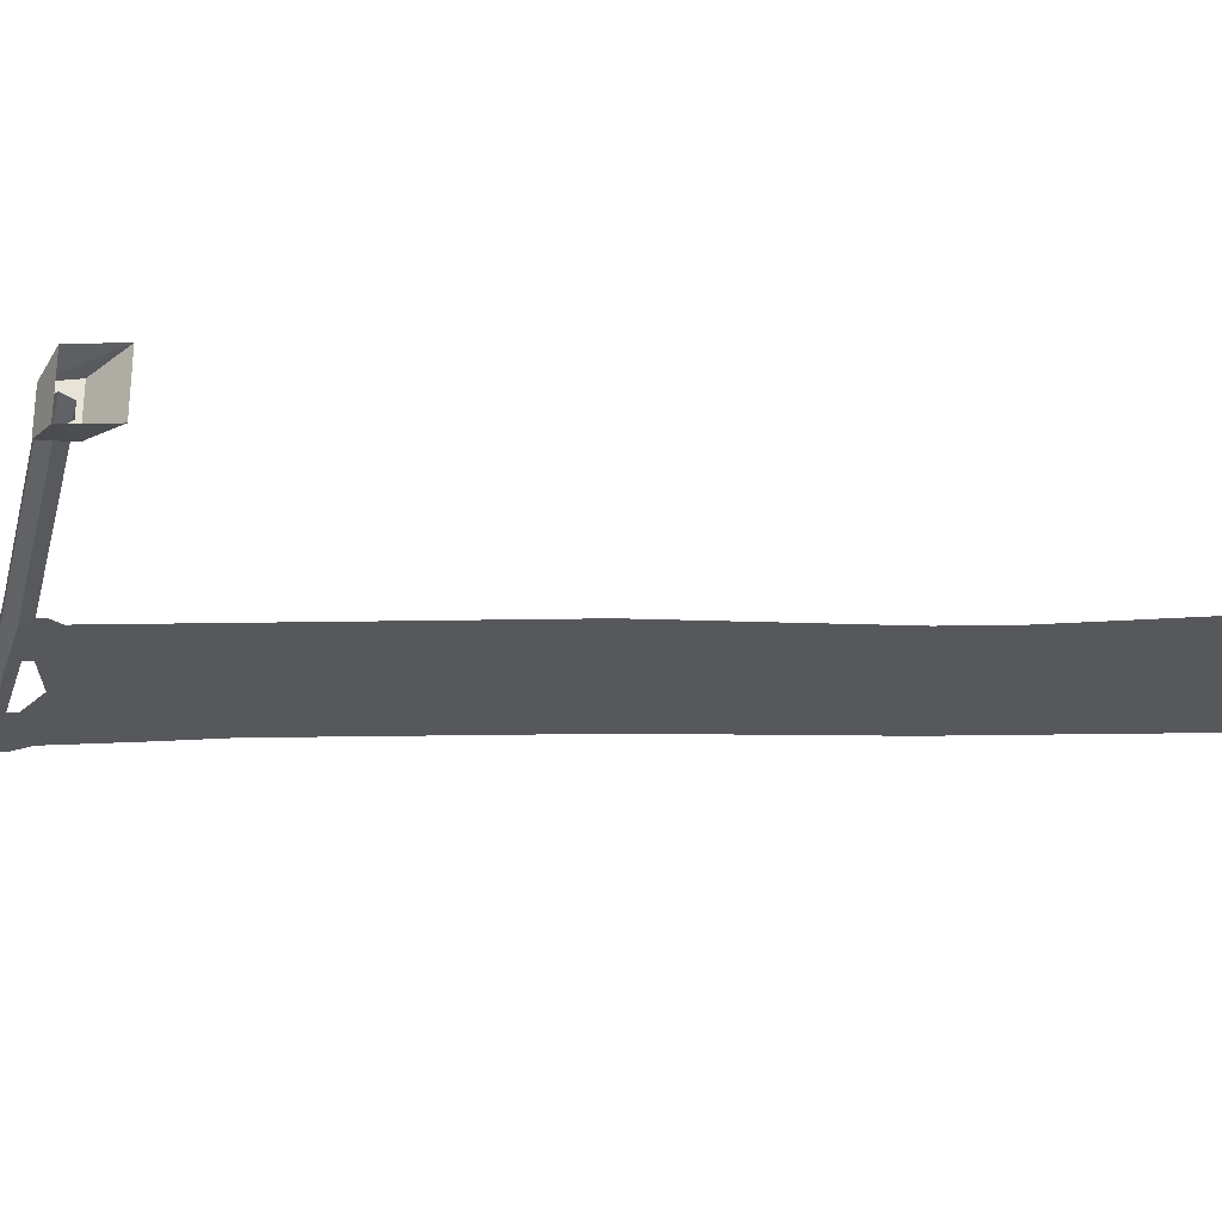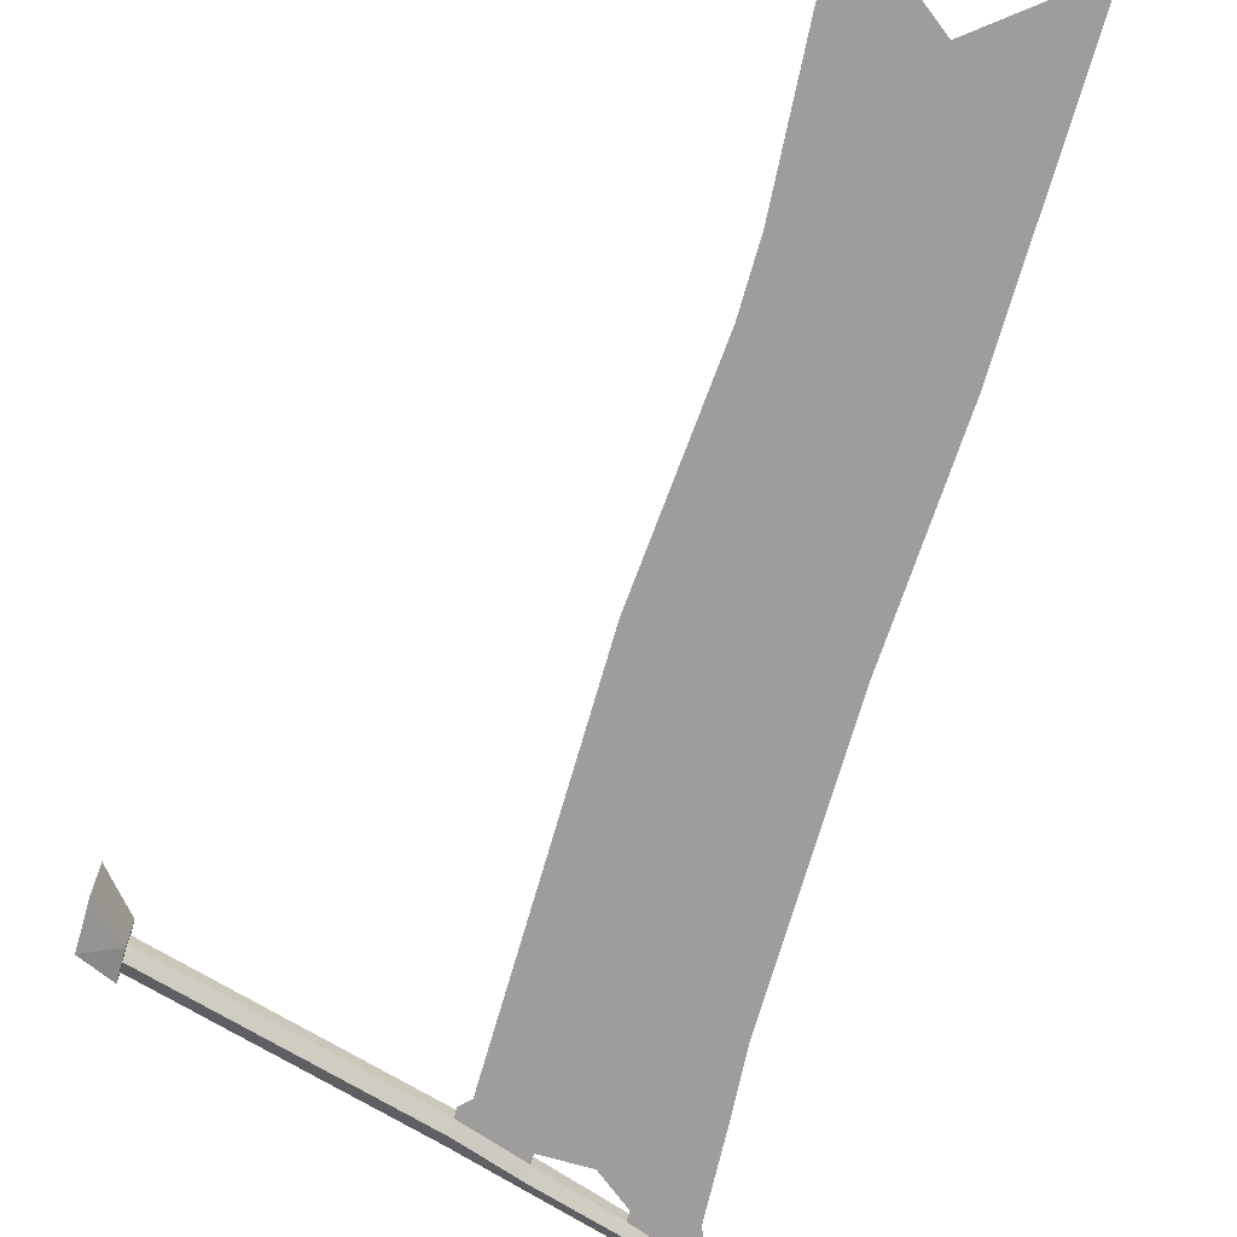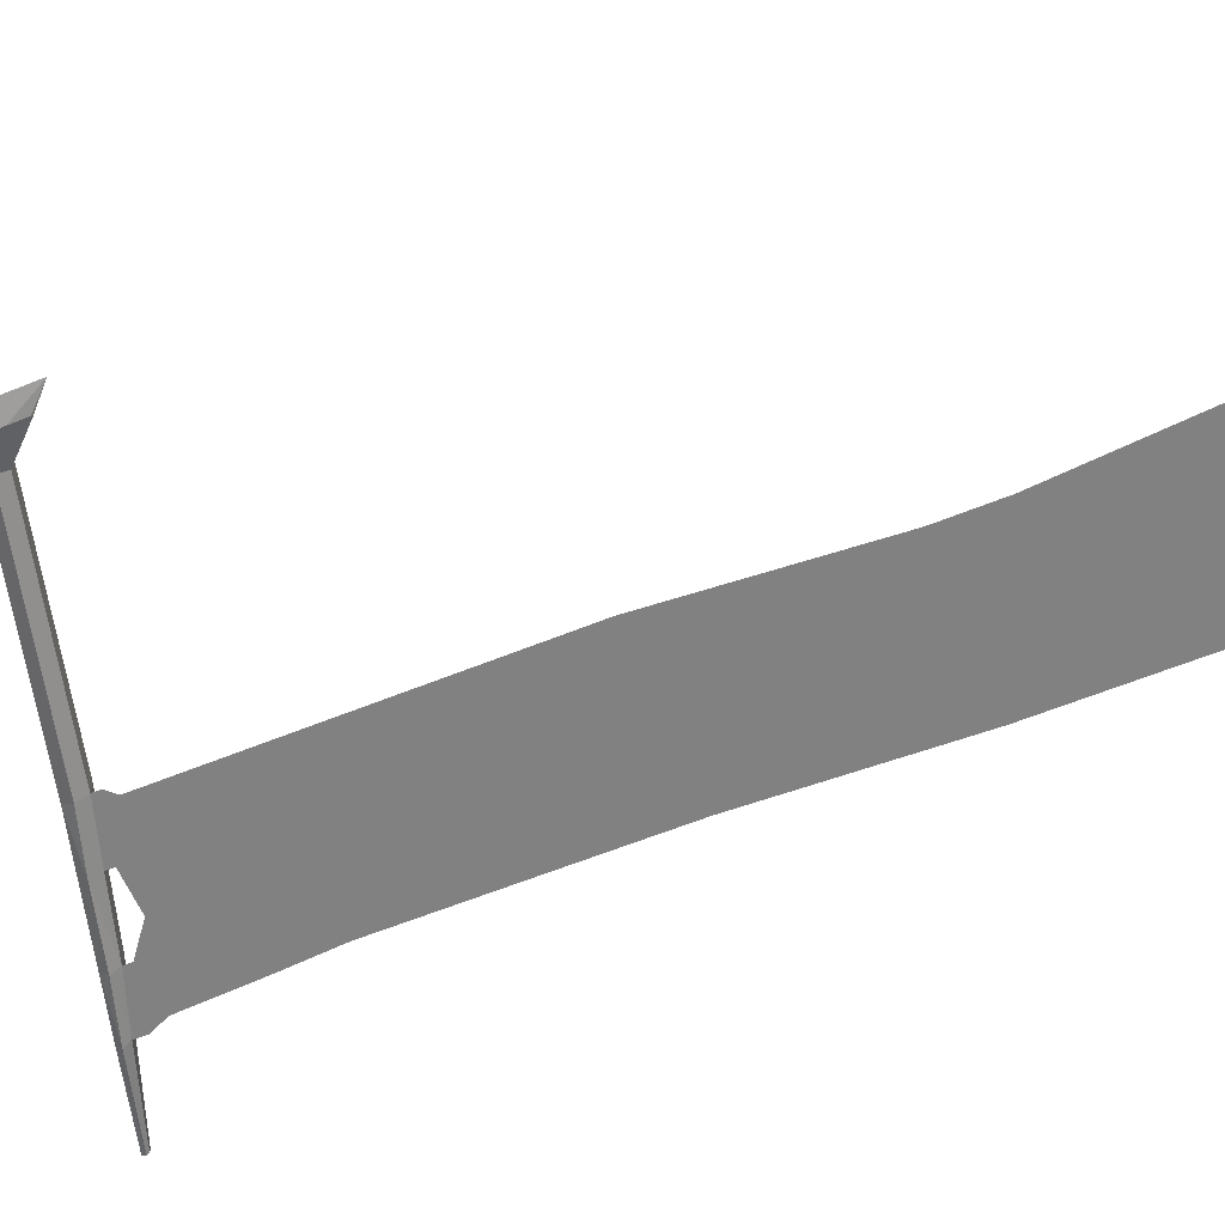
<metadata>
{"format":"obj","ext":"obj","renderer":"f3d","projection":"perspective","resolution":1024,"background":"white","views":[{"elev":-28.7,"azim":-88.6,"up":"+Z"},{"elev":-70.4,"azim":-16.0,"up":"+Z"},{"elev":-60.5,"azim":-67.4,"up":"+Z"}]}
</metadata>
<code>
v 0 1.695 -0.04688
v 0.3203 1.695 -0.04688
v 0.3359 1.906 -0.04688
v 0 1.805 -0.04688
v 0.3203 1.477 -0.04688
v 0 1.477 -0.04688
v 0.6094 1.695 -0.04688
v 0.625 1.984 -0.04688
v 0.5938 1.477 -0.04688
v 0.5938 0.75 -0.04688
v 0.3203 0.75 -0.04688
v 0 0.75 -0.04688
v 0.4453 1.992 -0.04688
v 0.6562 2.055 -0.04688
v 0.6562 2.102 -0.04688
v 0.4453 2.023 -0.04688
v 0.6562 2.102 0
v 1 2.227 -0.01562
v 1 2.227 -0.03125
v 0.6562 2.125 -0.07031
v 0.4453 2.055 -0.07031
v 0.1797 1.977 -0.07031
v 0.1797 1.938 -0.04688
v 0.4453 2.023 0
v 0.6562 2.125 0.02344
v 1 2.234 -0.007812
v 1 2.234 -0.03906
v 0.6562 2.148 -0.04688
v 0.4453 2.086 -0.04688
v 0.1797 2.008 -0.04688
v -0.03125 1.945 -0.04688
v -0.03125 1.906 -0.07031
v -0.03125 1.867 -0.04688
v -0.03125 1.836 -0.04688
v 0.1797 1.906 -0.04688
v 0.1797 1.938 0
v 0.4453 2.055 0.02344
v 0.6562 2.148 0
v 1 2.25 -0.01562
v 1 2.25 -0.03125
v 0.4453 2.086 0
v 0.1797 2.008 0
v -0.03125 1.945 0
v -0.8906 1.711 0
v -0.8906 1.711 -0.04688
v -0.8906 1.672 -0.07031
v -0.8906 1.633 -0.04688
v -0.03125 1.867 0
v 0.1797 1.977 0.02344
v -0.03125 1.906 0.02344
v -0.8906 1.672 0.02344
v -0.8906 1.719 0.04688
v -0.8906 1.719 -0.09375
v -0.8906 1.617 -0.1016
v -0.8906 1.633 0
v -0.8906 1.617 0.05469
v -1 1.5 0.07031
v -1 1.656 0.07031
v -1 1.656 -0.125
v -1 1.5 -0.125
v 0.3203 0.5312 -0.04688
v 0 0.5312 -0.04688
v 0.05469 -0.2031 -0.04688
v 0.3203 -0.2031 -0.04688
v 0.3203 -0.4219 -0.04688
v 0.05469 -0.4219 -0.04688
v 0.625 -0.2031 -0.04688
v 0.5938 0.5312 -0.04688
v 0.625 -0.4219 -0.04688
v 0.625 -1.172 -0.04688
v 0.3203 -0.9297 -0.04688
v 0 -1.172 -0.04688
f 1 2 3
f 1 3 4
f 1 4 2
f 1 2 5
f 1 5 6
f 1 6 2
f 2 6 5
f 2 5 7
f 2 7 8
f 2 8 3
f 2 3 7
f 2 7 9
f 2 9 5
f 5 9 10
f 5 10 11
f 5 11 6
f 5 6 12
f 5 12 11
f 5 11 9
f 5 9 7
f 7 3 8
f 8 3 13
f 8 13 14
f 8 14 3
f 3 14 13
f 13 14 15
f 13 15 16
f 13 16 14
f 14 16 15
f 15 16 17
f 15 17 18
f 15 18 19
f 15 19 20
f 15 20 21
f 15 21 16
f 16 21 22
f 16 22 23
f 16 23 24
f 16 24 17
f 17 24 25
f 17 25 26
f 17 26 18
f 18 26 19
f 19 26 27
f 19 27 20
f 20 27 28
f 20 28 29
f 20 29 21
f 21 29 30
f 21 30 22
f 22 30 31
f 22 31 32
f 22 32 23
f 23 32 33
f 23 33 34
f 23 34 35
f 23 35 33
f 23 33 36
f 23 36 24
f 24 36 37
f 24 37 25
f 25 37 38
f 25 38 39
f 25 39 26
f 26 39 40
f 26 40 27
f 27 40 28
f 28 40 38
f 28 38 41
f 28 41 29
f 29 41 42
f 29 42 30
f 30 42 43
f 30 43 31
f 31 43 44
f 31 44 45
f 31 45 32
f 32 45 46
f 32 46 33
f 33 46 47
f 33 47 48
f 33 48 36
f 36 48 49
f 36 49 37
f 37 49 41
f 37 41 38
f 4 3 2
f 3 4 34
f 3 34 35
f 3 35 4
f 4 35 34
f 43 50 51
f 43 51 44
f 44 51 52
f 44 52 45
f 45 52 53
f 45 53 46
f 46 53 54
f 46 54 47
f 47 54 55
f 47 55 48
f 48 55 50
f 48 50 49
f 49 50 42
f 49 42 41
f 50 55 51
f 51 55 56
f 51 56 52
f 52 56 57
f 52 57 58
f 52 58 53
f 53 58 59
f 53 59 54
f 54 59 60
f 54 60 56
f 54 56 55
f 56 60 57
f 33 35 34
f 42 50 43
f 38 40 39
f 6 11 12
f 12 11 61
f 12 61 62
f 12 62 11
f 11 62 61
f 11 61 10
f 11 10 9
f 63 64 61
f 63 61 62
f 63 62 64
f 63 64 65
f 63 65 66
f 63 66 64
f 64 66 65
f 64 65 67
f 64 67 68
f 64 68 61
f 64 61 67
f 64 67 69
f 64 69 65
f 65 69 70
f 65 70 71
f 65 71 66
f 65 66 72
f 65 72 71
f 65 71 69
f 65 69 67
f 67 61 68
f 68 61 11
f 68 11 10
f 68 10 61
f 62 61 64
f 66 71 72
f 69 71 70

</code>
